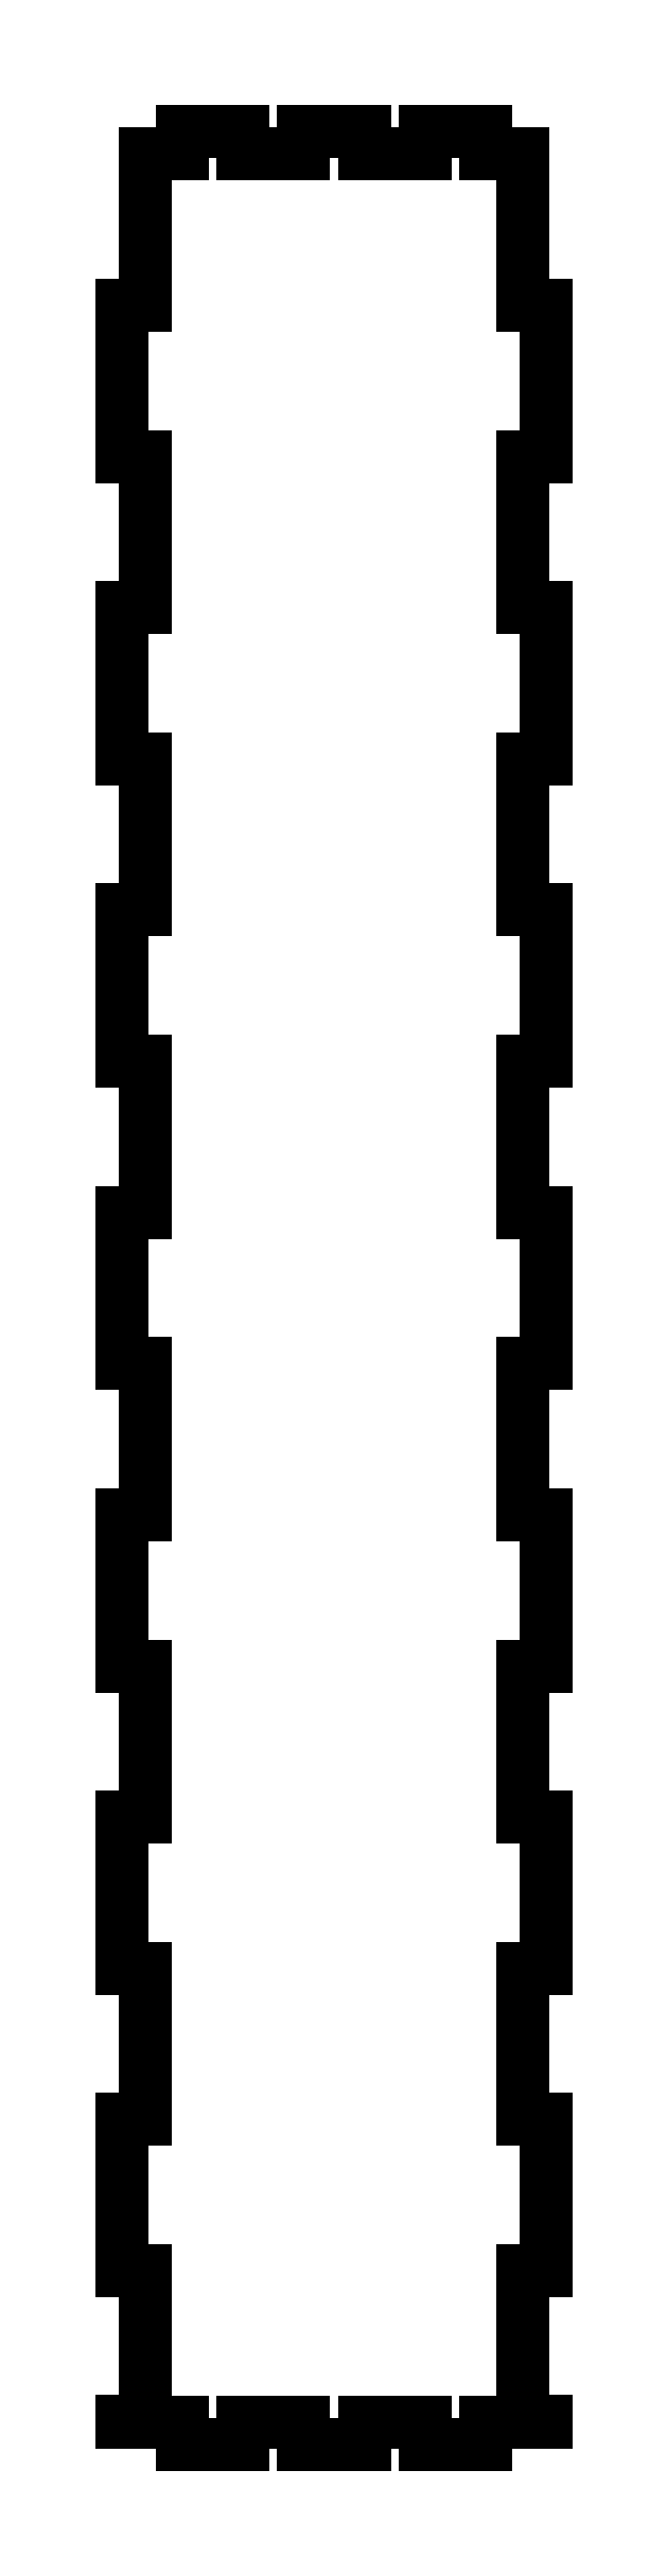
<metadata>
{"format":"dxf","ext":"dxf","renderer":"ezdxf+matplotlib","layout":"modelspace","background":"white","min_lineweight":24,"dpi":150}
</metadata>
<code>
0
SECTION
2
ENTITIES
0
LINE
8
View
10
277
20
57
30
0
11
285
21
57
31
0
0
LINE
8
View
10
285
20
57
30
0
11
285
21
60
31
0
0
LINE
8
View
10
277
20
60
30
0
11
277
21
57
31
0
0
LINE
8
View
10
269
20
60
30
0
11
277
21
60
31
0
0
LINE
8
View
10
269
20
60.01
30
0
11
269
21
60
31
0
0
LINE
8
View
10
272
20
60.01
30
0
11
269
21
60.01
31
0
0
LINE
8
View
10
272
20
80.01
30
0
11
272
21
60.01
31
0
0
LINE
8
View
10
269
20
80.01
30
0
11
272
21
80.01
31
0
0
LINE
8
View
10
269
20
100
30
0
11
269
21
80.01
31
0
0
LINE
8
View
10
272
20
100
30
0
11
269
21
100
31
0
0
LINE
8
View
10
272
20
120
30
0
11
272
21
100
31
0
0
LINE
8
View
10
269
20
120
30
0
11
272
21
120
31
0
0
LINE
8
View
10
269
20
140
30
0
11
269
21
120
31
0
0
LINE
8
View
10
272
20
140
30
0
11
269
21
140
31
0
0
LINE
8
View
10
272
20
160
30
0
11
272
21
140
31
0
0
LINE
8
View
10
269
20
160
30
0
11
272
21
160
31
0
0
LINE
8
View
10
269
20
180
30
0
11
269
21
160
31
0
0
LINE
8
View
10
272
20
180
30
0
11
269
21
180
31
0
0
LINE
8
View
10
272
20
200
30
0
11
272
21
180
31
0
0
LINE
8
View
10
269
20
200
30
0
11
272
21
200
31
0
0
LINE
8
View
10
269
20
220
30
0
11
269
21
200
31
0
0
LINE
8
View
10
272
20
220
30
0
11
269
21
220
31
0
0
LINE
8
View
10
272
20
240
30
0
11
272
21
220
31
0
0
LINE
8
View
10
269
20
240
30
0
11
272
21
240
31
0
0
LINE
8
View
10
269
20
260
30
0
11
269
21
240
31
0
0
LINE
8
View
10
272
20
260
30
0
11
269
21
260
31
0
0
LINE
8
View
10
272
20
280
30
0
11
272
21
260
31
0
0
LINE
8
View
10
269
20
280
30
0
11
272
21
280
31
0
0
LINE
8
View
10
269
20
300
30
0
11
269
21
280
31
0
0
LINE
8
View
10
272
20
300
30
0
11
269
21
300
31
0
0
LINE
8
View
10
272
20
320
30
0
11
272
21
300
31
0
0
LINE
8
View
10
269
20
320
30
0
11
272
21
320
31
0
0
LINE
8
View
10
269
20
340
30
0
11
269
21
320
31
0
0
LINE
8
View
10
272
20
340
30
0
11
269
21
340
31
0
0
LINE
8
View
10
272
20
360
30
0
11
272
21
340
31
0
0
LINE
8
View
10
277
20
360
30
0
11
272
21
360
31
0
0
LINE
8
View
10
277
20
363
30
0
11
277
21
360
31
0
0
LINE
8
View
10
285
20
363
30
0
11
277
21
363
31
0
0
LINE
8
View
10
285
20
360
30
0
11
285
21
363
31
0
0
LINE
8
View
10
293
20
360
30
0
11
285
21
360
31
0
0
LINE
8
View
10
293
20
363
30
0
11
293
21
360
31
0
0
LINE
8
View
10
301
20
363
30
0
11
293
21
363
31
0
0
LINE
8
View
10
301
20
360
30
0
11
301
21
363
31
0
0
LINE
8
View
10
309
20
360
30
0
11
301
21
360
31
0
0
LINE
8
View
10
309
20
363
30
0
11
309
21
360
31
0
0
LINE
8
View
10
317
20
363
30
0
11
309
21
363
31
0
0
LINE
8
View
10
317
20
360
30
0
11
317
21
363
31
0
0
LINE
8
View
10
322
20
360
30
0
11
317
21
360
31
0
0
LINE
8
View
10
322
20
340
30
0
11
322
21
360
31
0
0
LINE
8
View
10
325
20
340
30
0
11
322
21
340
31
0
0
LINE
8
View
10
325
20
320
30
0
11
325
21
340
31
0
0
LINE
8
View
10
322
20
320
30
0
11
325
21
320
31
0
0
LINE
8
View
10
322
20
300
30
0
11
322
21
320
31
0
0
LINE
8
View
10
325
20
300
30
0
11
322
21
300
31
0
0
LINE
8
View
10
325
20
280
30
0
11
325
21
300
31
0
0
LINE
8
View
10
322
20
280
30
0
11
325
21
280
31
0
0
LINE
8
View
10
322
20
260
30
0
11
322
21
280
31
0
0
LINE
8
View
10
325
20
260
30
0
11
322
21
260
31
0
0
LINE
8
View
10
325
20
240
30
0
11
325
21
260
31
0
0
LINE
8
View
10
322
20
240
30
0
11
325
21
240
31
0
0
LINE
8
View
10
322
20
220
30
0
11
322
21
240
31
0
0
LINE
8
View
10
325
20
220
30
0
11
322
21
220
31
0
0
LINE
8
View
10
325
20
200
30
0
11
325
21
220
31
0
0
LINE
8
View
10
322
20
200
30
0
11
325
21
200
31
0
0
LINE
8
View
10
322
20
180
30
0
11
322
21
200
31
0
0
LINE
8
View
10
325
20
180
30
0
11
322
21
180
31
0
0
LINE
8
View
10
325
20
160
30
0
11
325
21
180
31
0
0
LINE
8
View
10
322
20
160
30
0
11
325
21
160
31
0
0
LINE
8
View
10
322
20
140
30
0
11
322
21
160
31
0
0
LINE
8
View
10
325
20
140
30
0
11
322
21
140
31
0
0
LINE
8
View
10
325
20
120
30
0
11
325
21
140
31
0
0
LINE
8
View
10
322
20
120
30
0
11
325
21
120
31
0
0
LINE
8
View
10
322
20
100
30
0
11
322
21
120
31
0
0
LINE
8
View
10
325
20
100
30
0
11
322
21
100
31
0
0
LINE
8
View
10
325
20
80.01
30
0
11
325
21
100
31
0
0
LINE
8
View
10
322
20
80.01
30
0
11
325
21
80.01
31
0
0
LINE
8
View
10
322
20
60.01
30
0
11
322
21
80.01
31
0
0
LINE
8
View
10
325
20
60.01
30
0
11
322
21
60.01
31
0
0
LINE
8
View
10
325
20
60
30
0
11
325
21
60.01
31
0
0
LINE
8
View
10
317
20
60
30
0
11
325
21
60
31
0
0
LINE
8
View
10
317
20
57
30
0
11
317
21
60
31
0
0
LINE
8
View
10
309
20
57
30
0
11
317
21
57
31
0
0
LINE
8
View
10
309
20
60
30
0
11
309
21
57
31
0
0
LINE
8
View
10
301
20
60
30
0
11
309
21
60
31
0
0
LINE
8
View
10
301
20
57
30
0
11
301
21
60
31
0
0
LINE
8
View
10
293
20
57
30
0
11
301
21
57
31
0
0
LINE
8
View
10
293
20
60
30
0
11
293
21
57
31
0
0
LINE
8
View
10
285
20
60
30
0
11
293
21
60
31
0
0
ENDSEC
0
EOF

</code>
